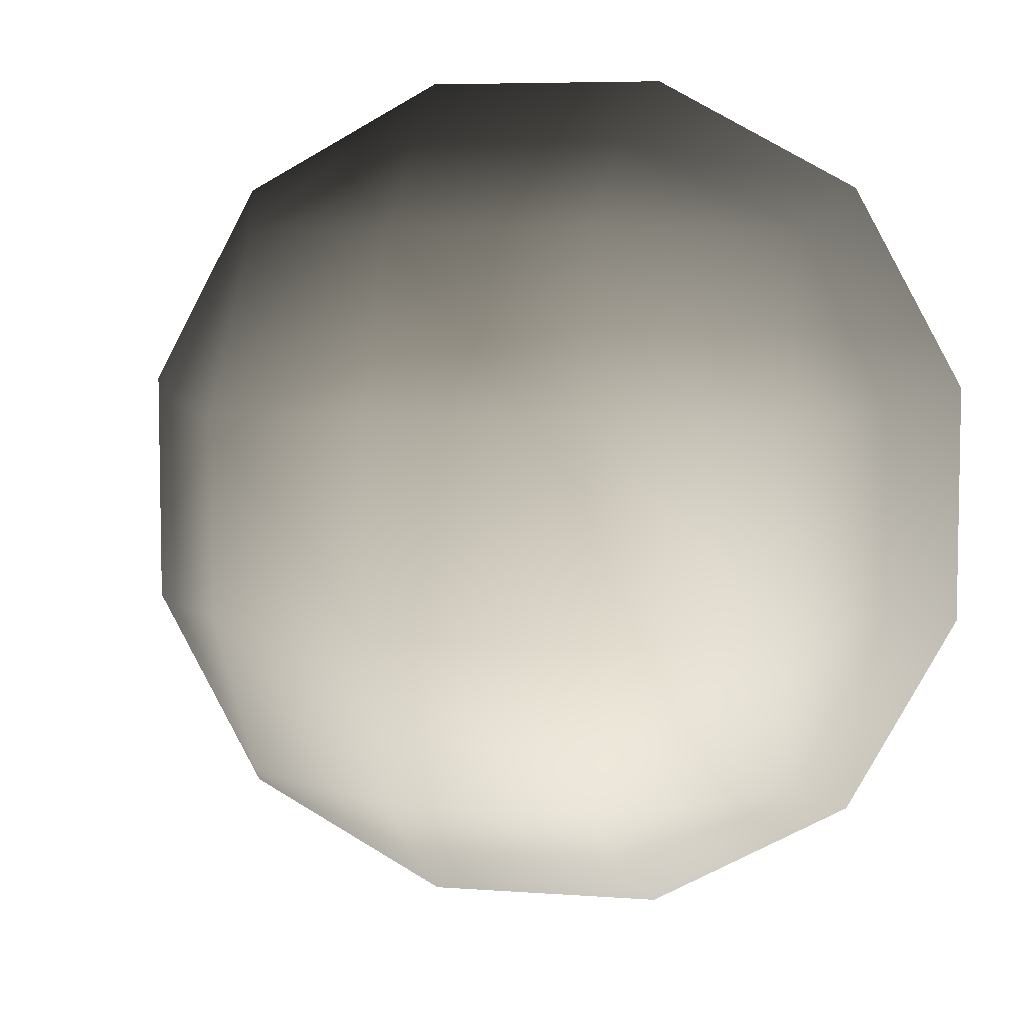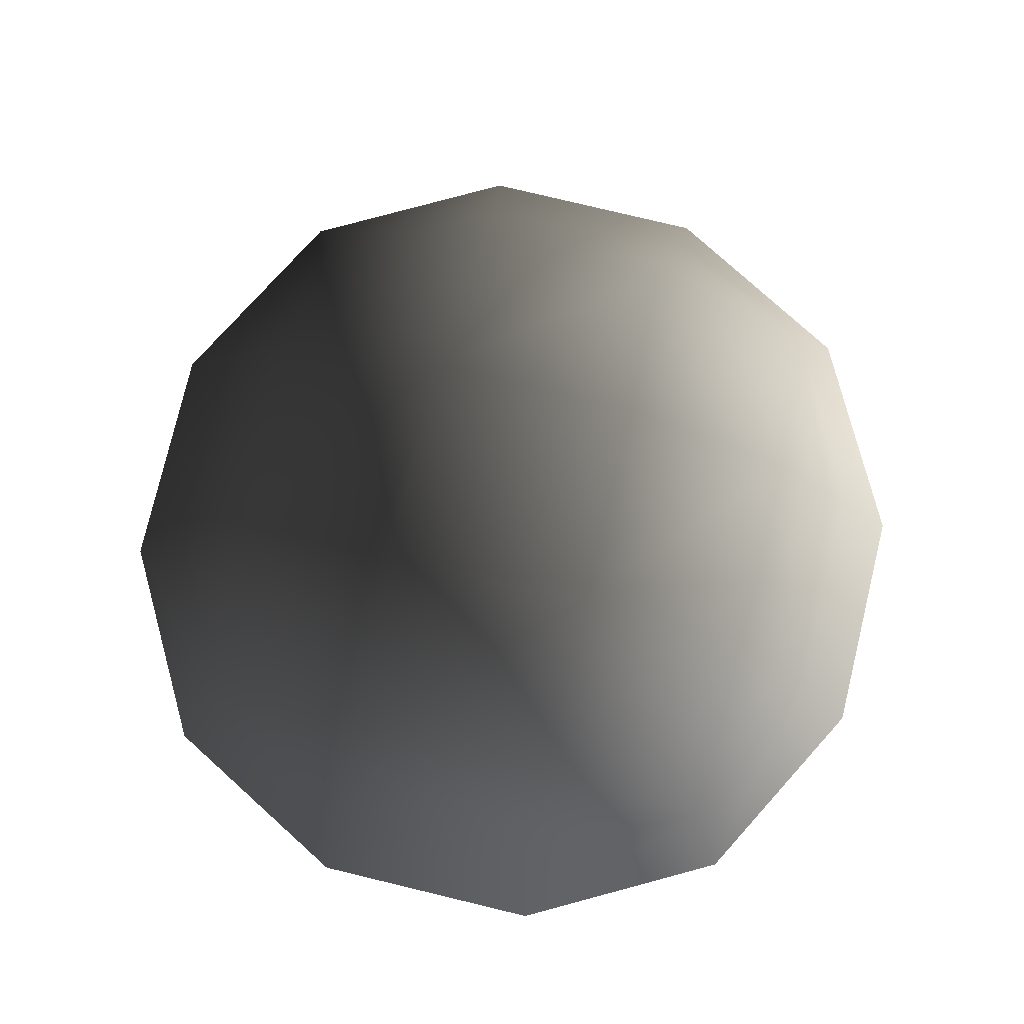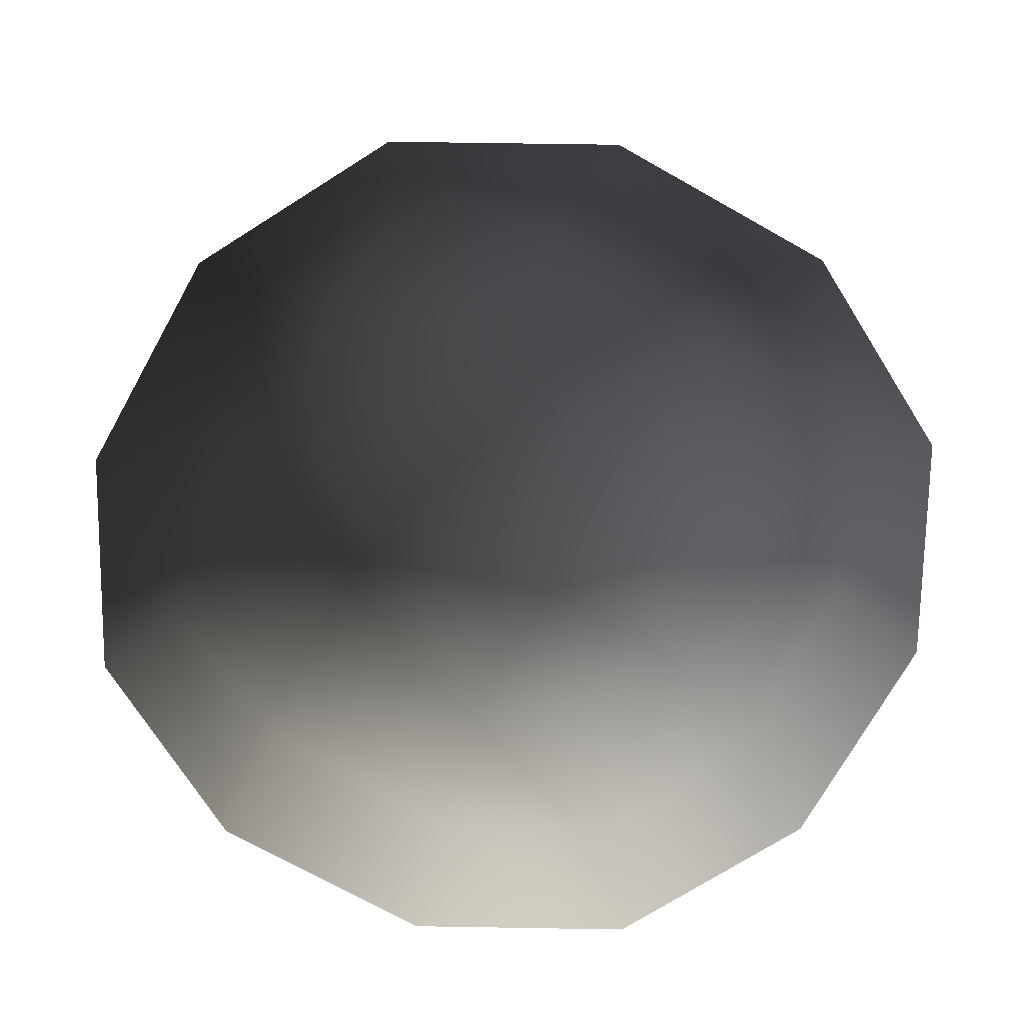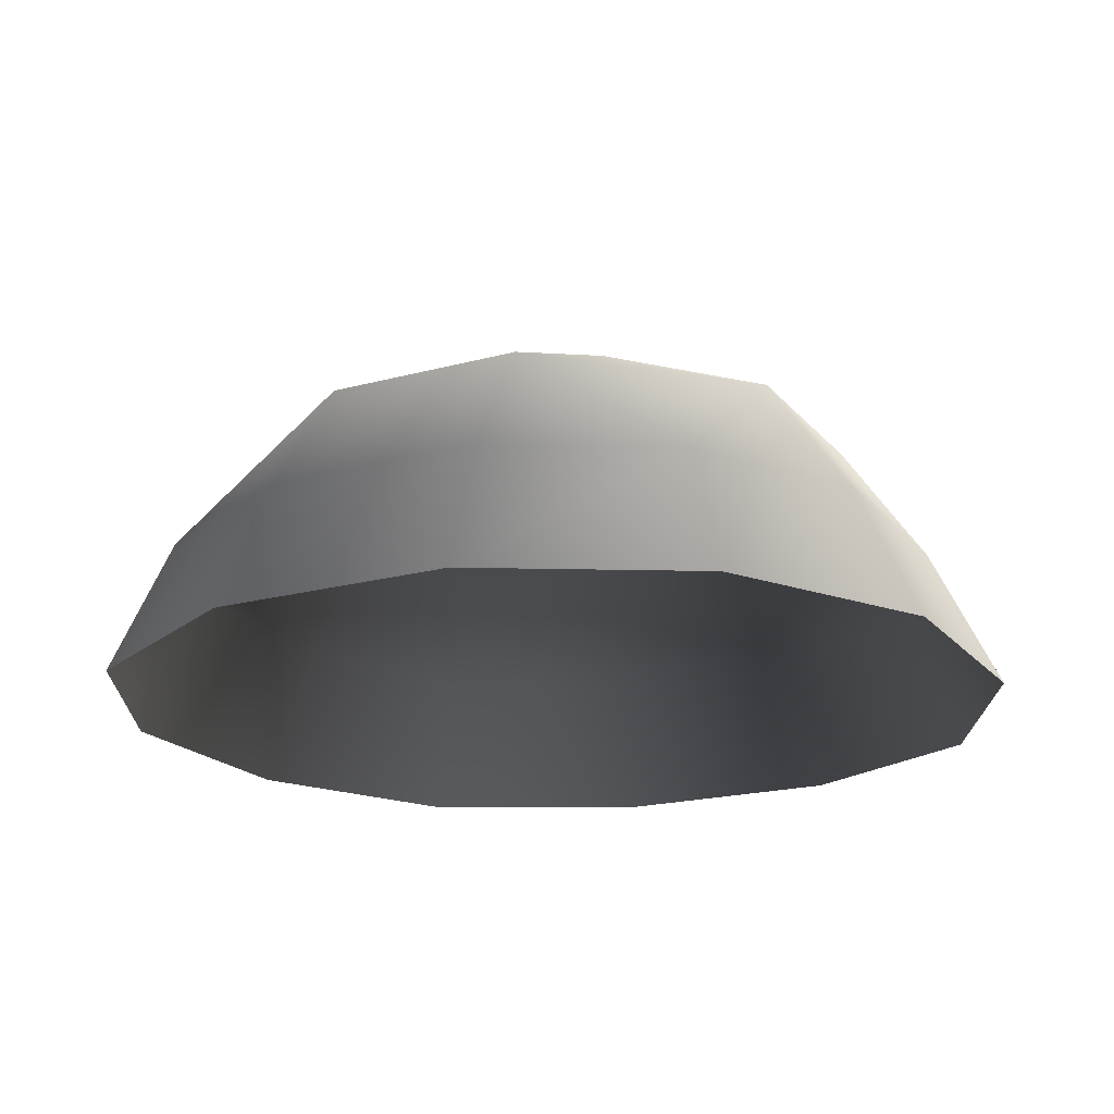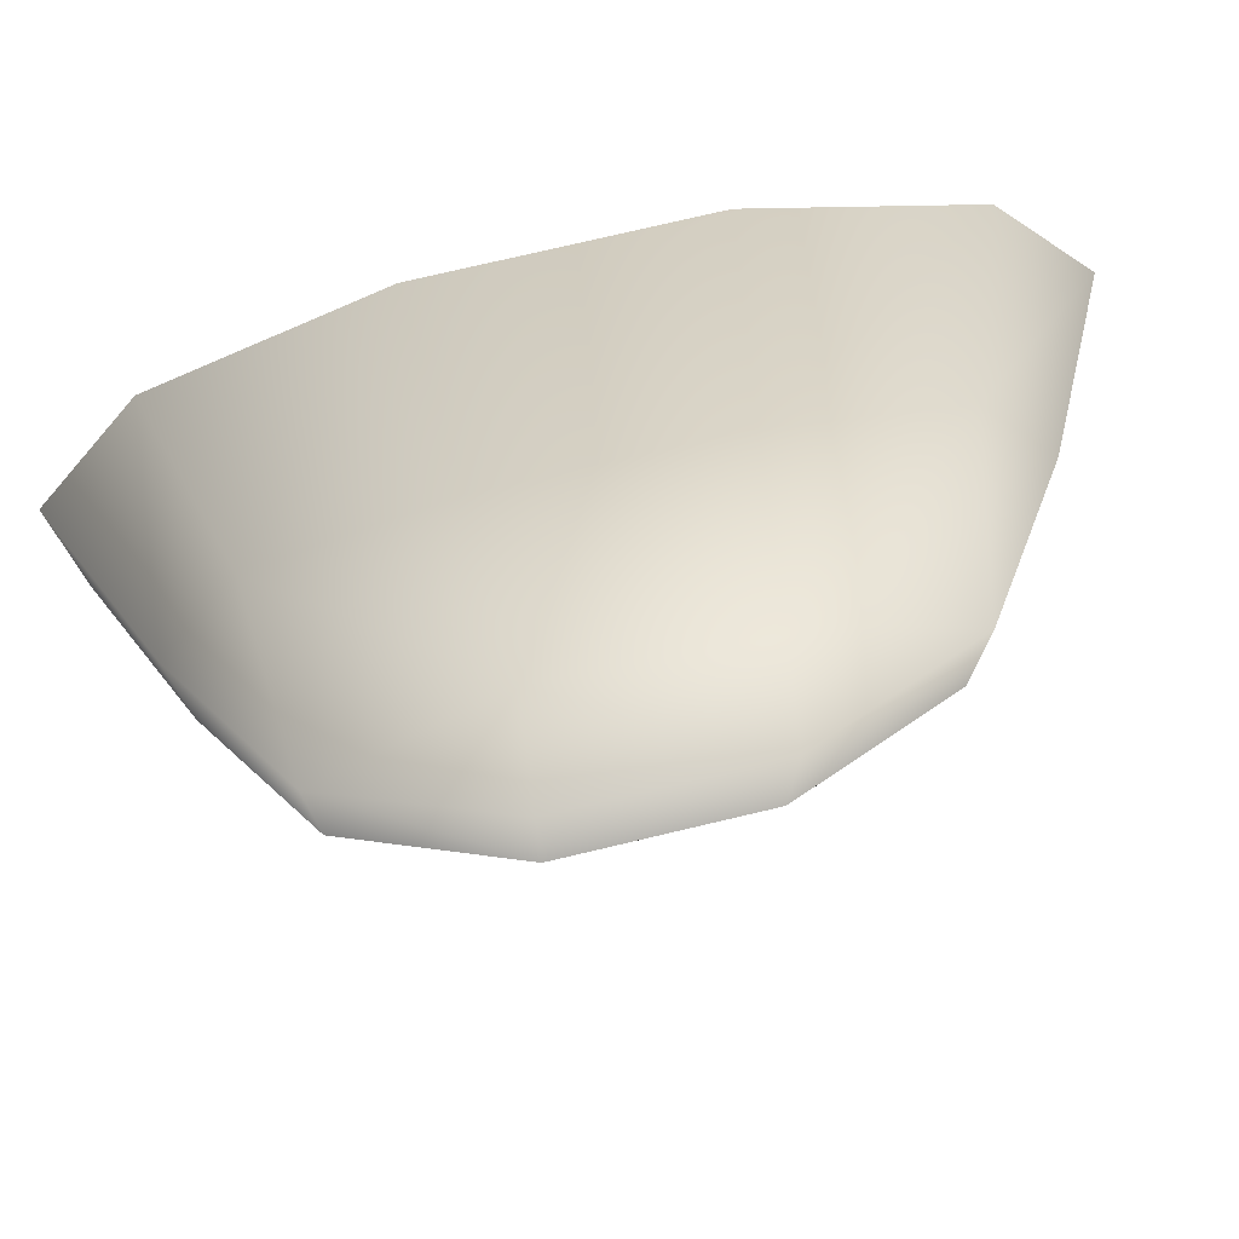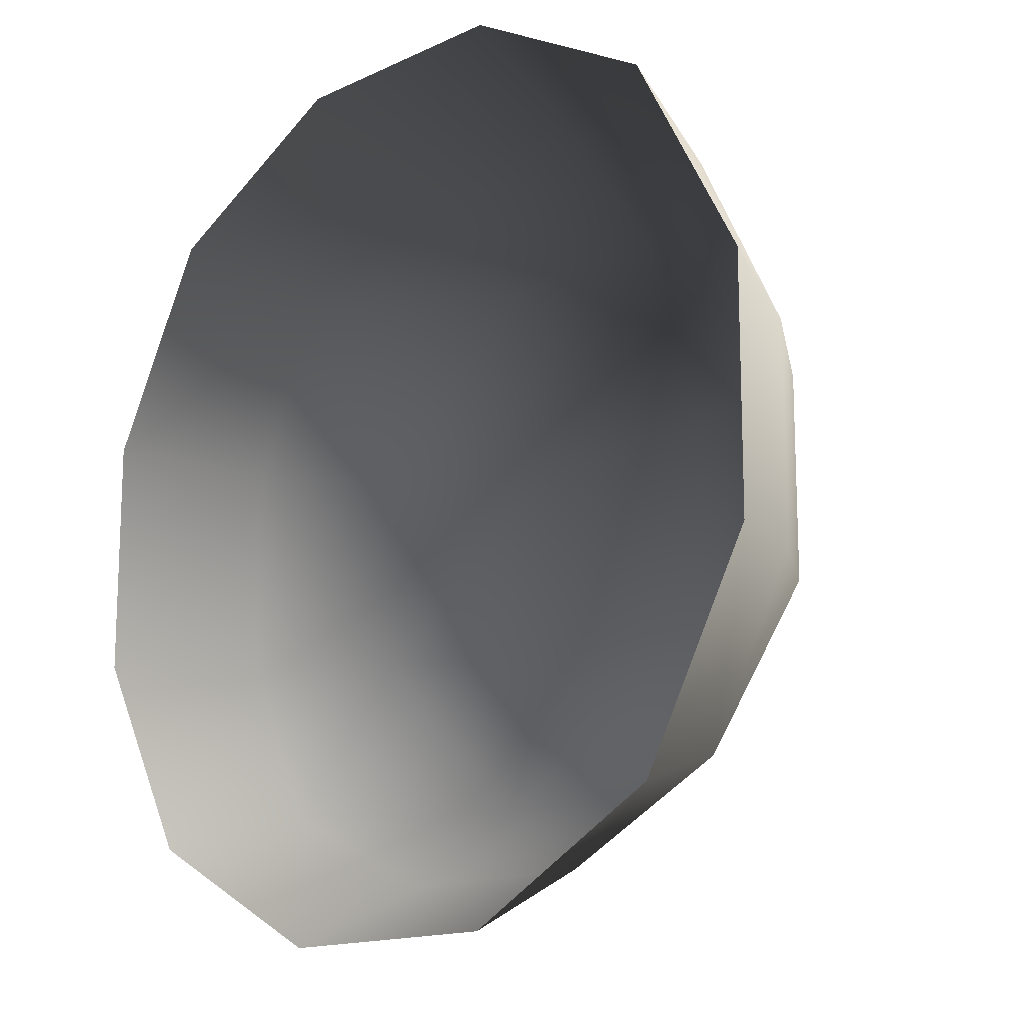
<metadata>
{"format":"obj","ext":"obj","renderer":"f3d","projection":"perspective","resolution":1024,"background":"white","views":[{"elev":6.3,"azim":12.5,"up":"+Y"},{"elev":78.7,"azim":-76.5,"up":"+Z"},{"elev":-72.8,"azim":-119.3,"up":"+Z"},{"elev":-19.3,"azim":-152.8,"up":"+Z"},{"elev":75.8,"azim":-13.3,"up":"+Y"},{"elev":-15.0,"azim":-135.0,"up":"+Y"}]}
</metadata>
<code>
v -5.014 1.795 2.028
v -5.025 5.025 -0.3002
v -1.795 5.014 2.028
v -1.9 6.545 -0.1941
v 1.9 6.545 -0.1941
v 1.795 5.014 2.028
v 1.902 1.902 3.178
v -1.902 1.902 3.178
v 1.902 -1.902 3.178
v -1.902 -1.902 3.178
v 1.795 -5.014 2.028
v -1.795 -5.014 2.028
v 5.014 -1.795 2.028
v 5.025 -5.025 -0.3002
v 5.014 1.795 2.028
v 5.025 5.025 -0.3002
v -5.014 -1.795 2.028
v -6.545 1.9 -0.1941
v -6.545 -1.9 -0.1941
v -7.74 2.142 -2.693
v -7.74 -2.142 -2.693
v -5.025 -5.025 -0.3002
v -5.771 -5.771 -2.722
v 6.545 -1.9 -0.1941
v 6.545 1.9 -0.1941
v 7.74 -2.142 -2.693
v 7.74 2.142 -2.693
v 5.771 5.771 -2.722
v -1.9 -6.545 -0.1941
v 1.9 -6.545 -0.1941
v -2.142 -7.74 -2.693
v 2.142 -7.74 -2.693
v 5.771 -5.771 -2.722
v 2.142 7.74 -2.693
v -2.142 7.74 -2.693
v -5.771 5.771 -2.722
g Rock_single_t1(Clone)_(7)_37207_155
f 1 3 2
f 4 2 3
f 3 5 4
f 3 6 5
f 7 6 3
f 7 3 8
f 8 3 1
f 9 7 8
f 9 8 10
f 10 8 1
f 11 9 10
f 11 10 12
f 13 7 9
f 9 11 13
f 13 11 14
f 13 15 7
f 7 15 6
f 6 15 16
f 5 6 16
f 10 17 12
f 10 1 17
f 17 1 18
f 17 18 19
f 19 18 20
f 19 20 21
f 22 12 17
f 22 19 21
f 19 22 17
f 22 21 23
f 15 13 24
f 24 13 14
f 15 24 25
f 25 16 15
f 25 24 26
f 25 26 27
f 16 25 27
f 16 27 28
f 29 22 23
f 29 12 22
f 11 12 29
f 11 29 30
f 30 29 31
f 29 23 31
f 30 31 32
f 30 14 11
f 14 30 32
f 14 32 33
f 24 33 26
f 24 14 33
f 5 28 34
f 4 5 34
f 4 34 35
f 2 4 35
f 2 35 36
f 5 16 28
f 18 2 36
f 18 36 20
f 18 1 2

</code>
